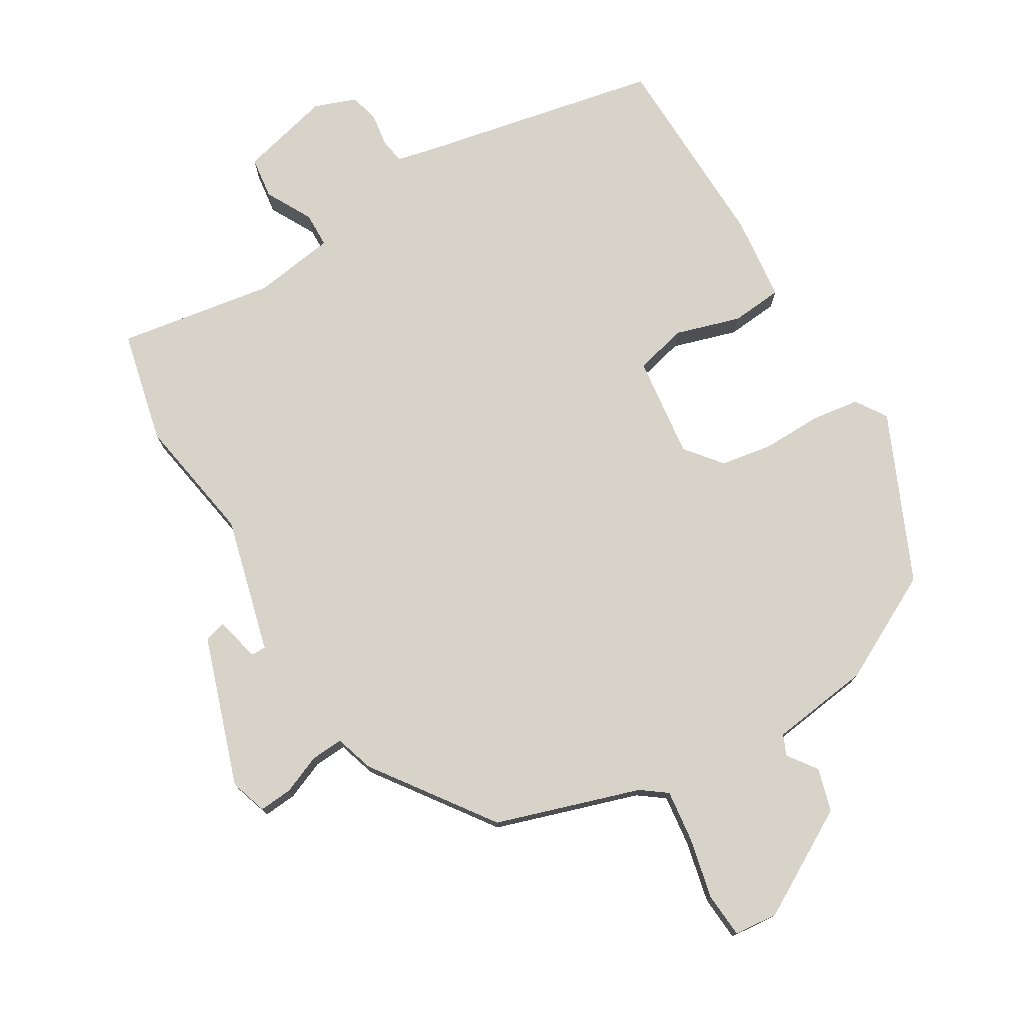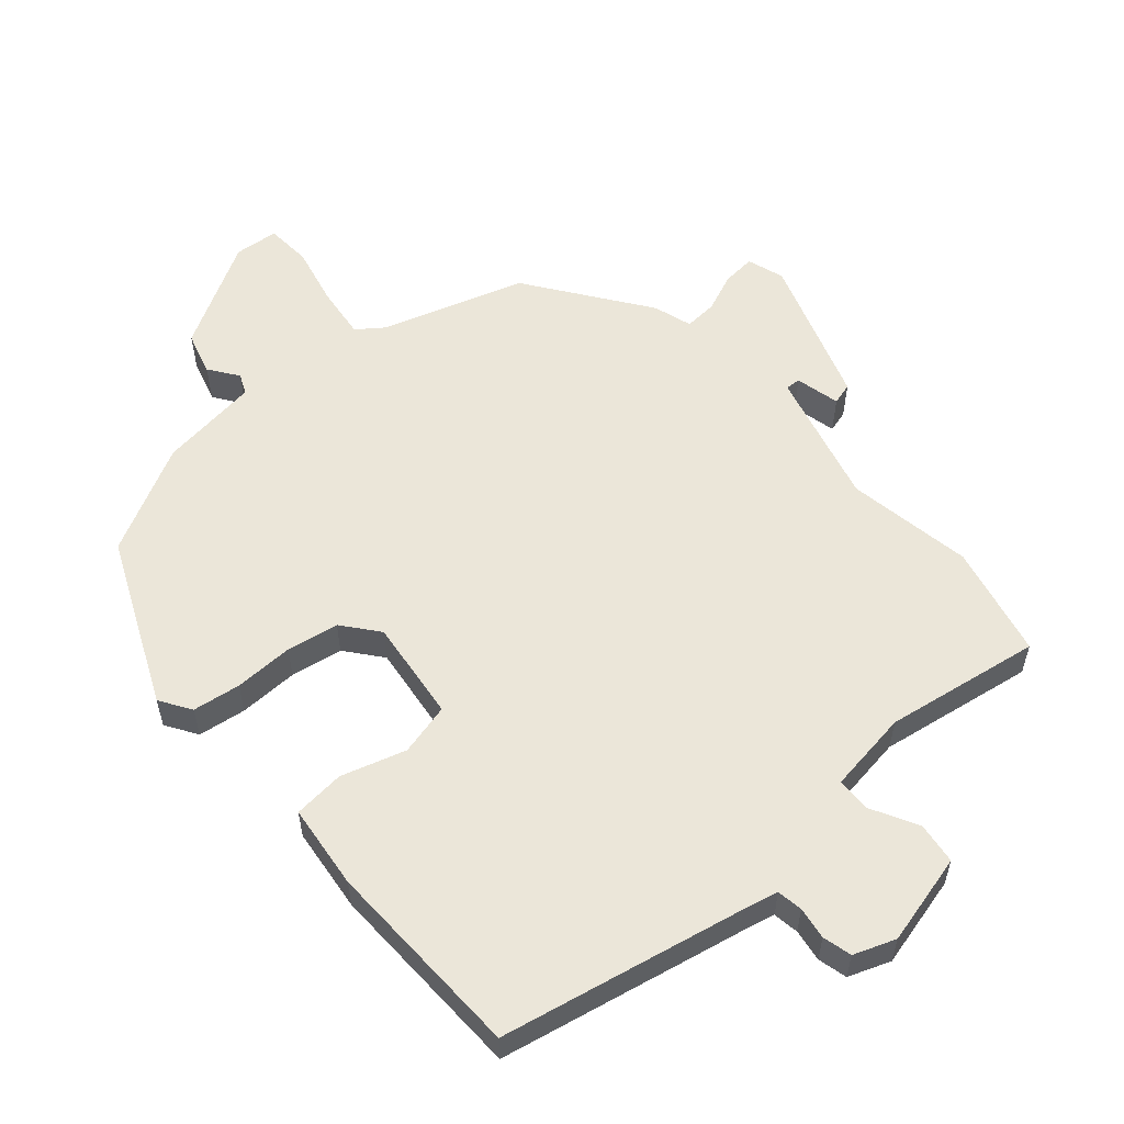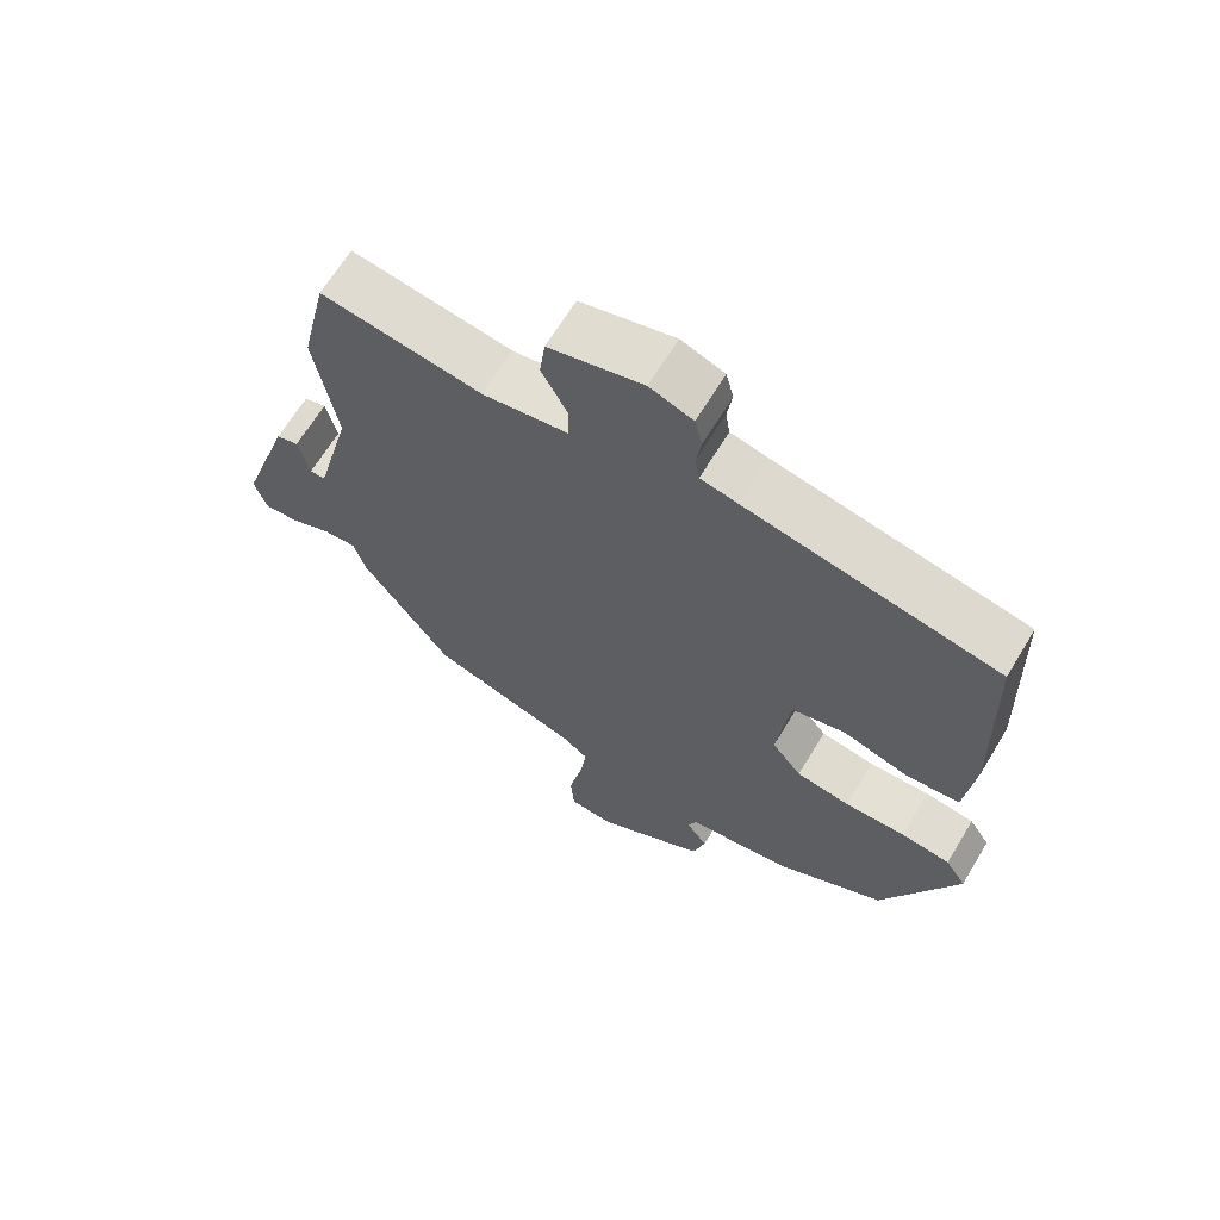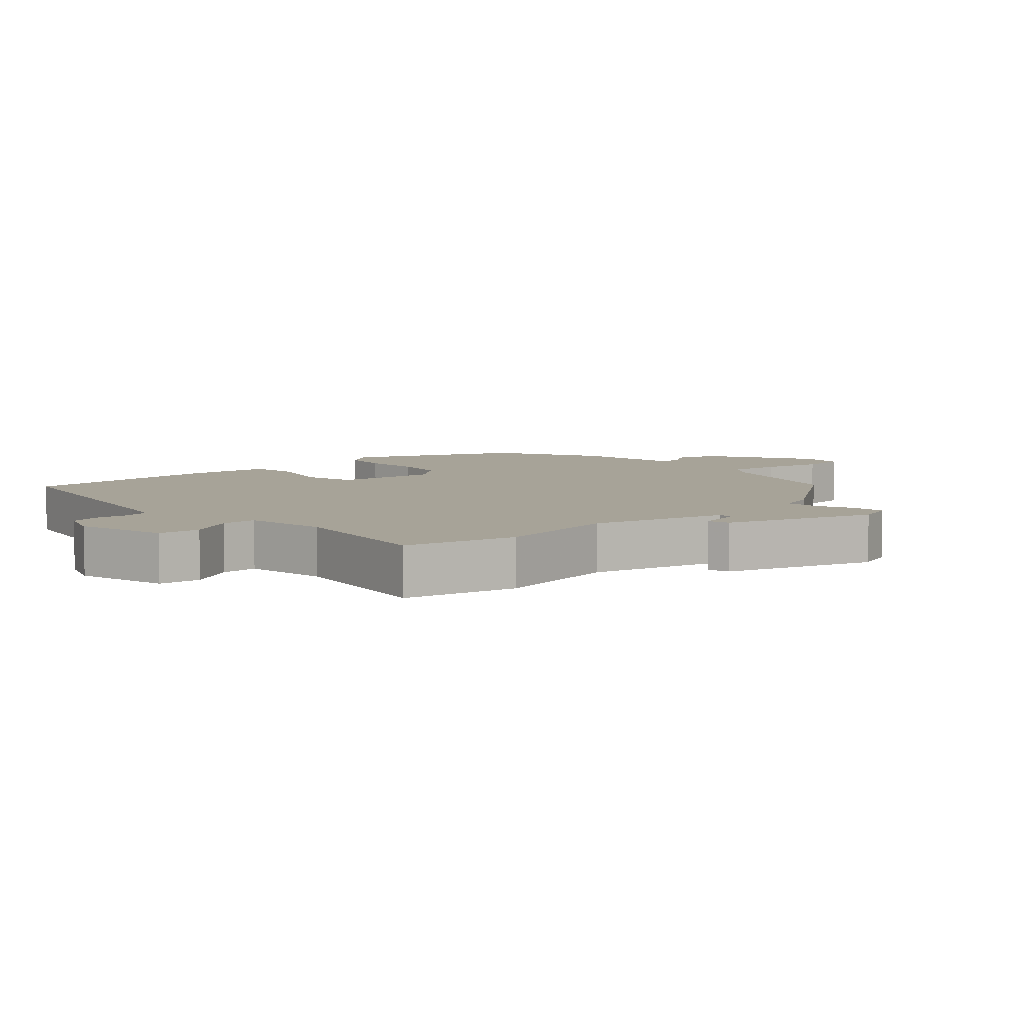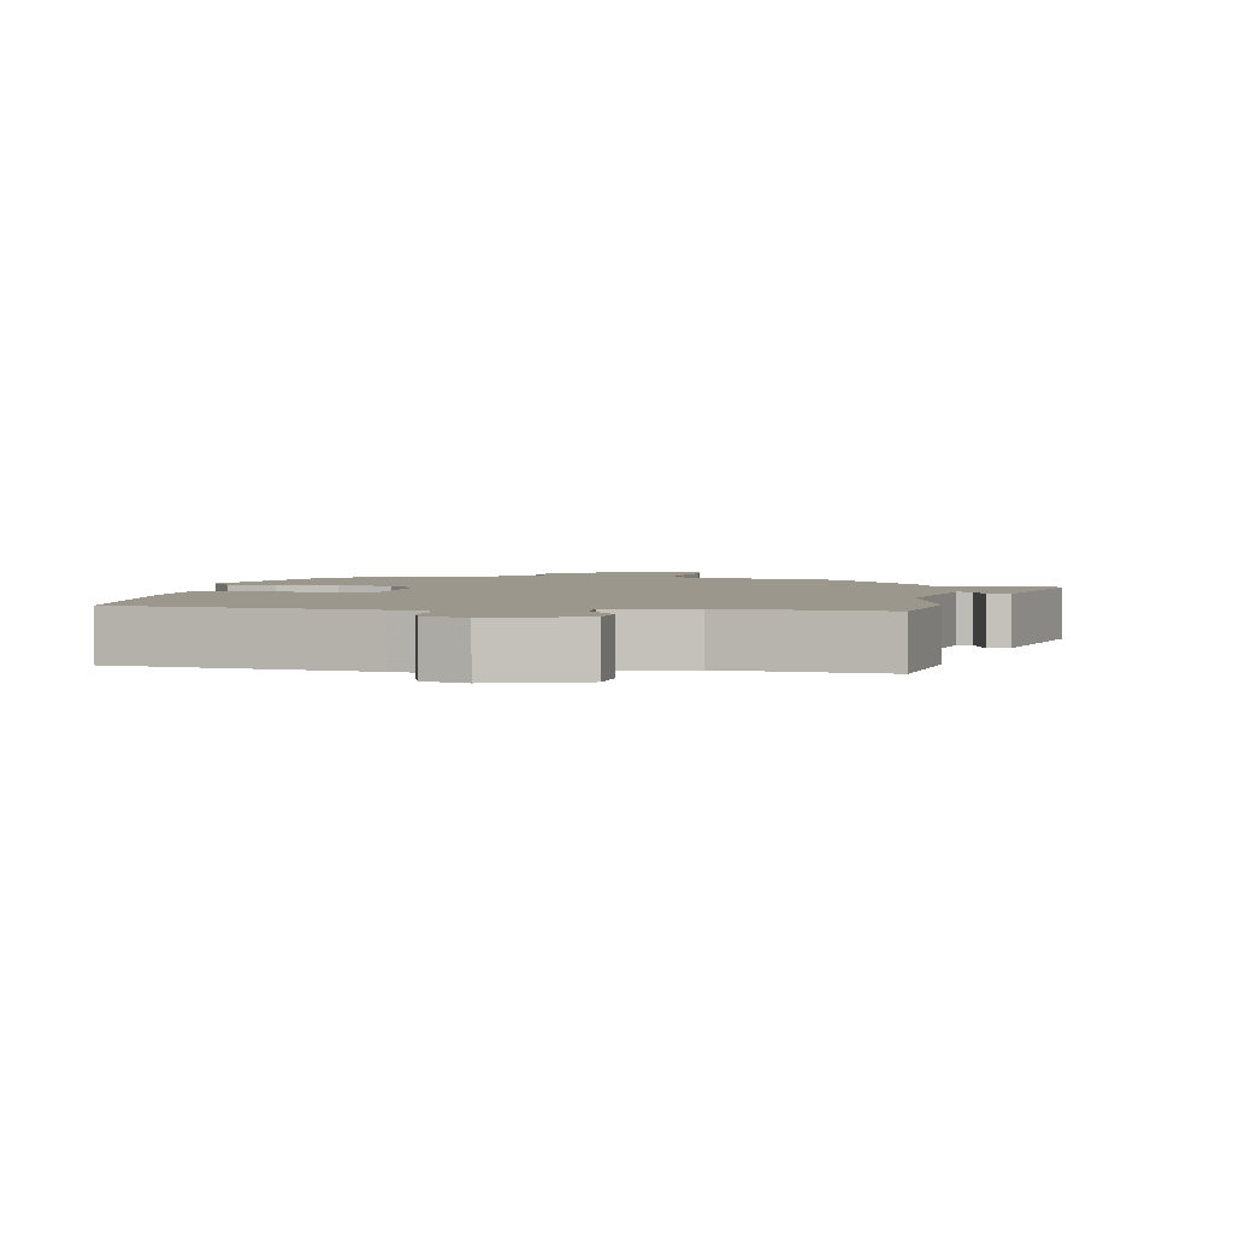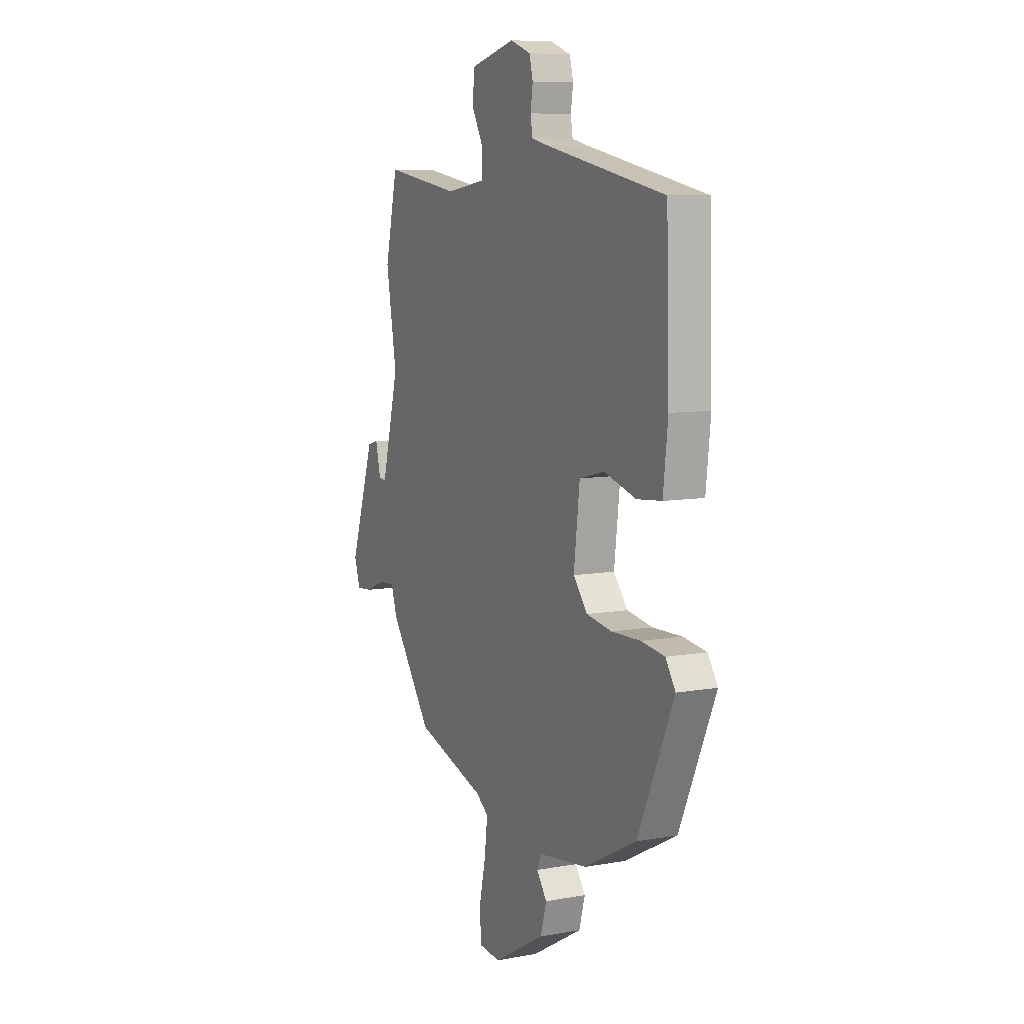
<metadata>
{"format":"obj","ext":"obj","renderer":"f3d","projection":"perspective","resolution":1024,"background":"white","views":[{"elev":76.2,"azim":149.3,"up":"+Y"},{"elev":56.7,"azim":-40.9,"up":"+Y"},{"elev":65.8,"azim":-148.9,"up":"+Z"},{"elev":6.8,"azim":47.2,"up":"+Y"},{"elev":2.8,"azim":6.5,"up":"+Y"},{"elev":8.3,"azim":-116.3,"up":"+Z"}]}
</metadata>
<code>
v 0.496 0.07 0.516
v 0.534 0.07 0.349
v 0.502 0.07 0.162
v 0.554 0.07 -0.039
v 0.576 0.07 -0.038
v 0.592 0.07 0.028
v 0.624 0.07 0.019
v 0.698 0.07 -0.202
v 0.68 0.07 -0.257
v 0.631 0.07 -0.253
v 0.573 0.07 -0.229
v 0.525 0.07 -0.226
v 0.507 0.07 -0.283
v 0.38 0.07 -0.459
v 0.167 0.07 -0.527
v 0.129 0.07 -0.555
v 0.138 0.07 -0.632
v 0.158 0.07 -0.722
v 0.153 0.07 -0.789
v 0.088 0.07 -0.795
v -0.07 0.07 -0.705
v -0.088 0.07 -0.641
v -0.057 0.07 -0.598
v -0.07 0.07 -0.568
v -0.219 0.07 -0.548
v -0.378 0.07 -0.465
v -0.487 0.07 -0.219
v -0.457 0.07 -0.173
v -0.386 0.07 -0.163
v -0.298 0.07 -0.165
v -0.221 0.07 -0.152
v -0.178 0.07 -0.099
v -0.196 0.07 0.052
v -0.273 0.07 0.071
v -0.369 0.07 0.042
v -0.445 0.07 0.049
v -0.459 0.07 0.175
v -0.45 0.07 0.476
v -0.089 0.07 0.549
v -0.036 0.07 0.561
v -0.03 0.07 0.599
v -0.037 0.07 0.647
v -0.026 0.07 0.69
v 0.036 0.07 0.713
v 0.171 0.07 0.679
v 0.179 0.07 0.617
v 0.142 0.07 0.549
v 0.143 0.07 0.497
v 0.265 0.07 0.479
v 0.496 0 0.516
v 0.534 0 0.349
v 0.502 0 0.162
v 0.554 0 -0.039
v 0.576 0 -0.038
v 0.592 0 0.028
v 0.624 0 0.019
v 0.698 0 -0.202
v 0.68 0 -0.257
v 0.631 0 -0.253
v 0.573 0 -0.229
v 0.525 0 -0.226
v 0.507 0 -0.283
v 0.38 0 -0.459
v 0.167 0 -0.527
v 0.129 0 -0.555
v 0.138 0 -0.632
v 0.158 0 -0.722
v 0.153 0 -0.789
v 0.088 0 -0.795
v -0.07 0 -0.705
v -0.088 0 -0.641
v -0.057 0 -0.598
v -0.07 0 -0.568
v -0.219 0 -0.548
v -0.378 0 -0.465
v -0.487 0 -0.219
v -0.457 0 -0.173
v -0.386 0 -0.163
v -0.298 0 -0.165
v -0.221 0 -0.152
v -0.178 0 -0.099
v -0.196 0 0.052
v -0.273 0 0.071
v -0.369 0 0.042
v -0.445 0 0.049
v -0.459 0 0.175
v -0.45 0 0.476
v -0.089 0 0.549
v -0.036 0 0.561
v -0.03 0 0.599
v -0.037 0 0.647
v -0.026 0 0.69
v 0.036 0 0.713
v 0.171 0 0.679
v 0.179 0 0.617
v 0.142 0 0.549
v 0.143 0 0.497
v 0.265 0 0.479
f 44 45 46 47
f 44 47 48
f 41 42 43 44
f 40 41 44 48
f 39 40 48
f 38 39 48
f 37 38 48 49
f 34 35 36 37
f 33 34 37 49
f 27 28 29 30
f 27 30 31
f 24 25 26 27
f 24 27 31
f 23 24 31 32
f 21 22 23
f 20 21 23
f 17 18 19 20
f 16 17 20 23
f 15 16 23 32
f 12 13 14 15
f 8 9 10 11
f 8 11 12
f 5 6 7 8
f 4 5 8 12
f 3 4 12 15
f 15 32 33 49
f 3 15 49
f 1 2 3 49
f 96 95 94 93
f 97 96 93
f 93 92 91 90
f 97 93 90 89
f 97 89 88
f 97 88 87
f 98 97 87 86
f 86 85 84 83
f 98 86 83 82
f 79 78 77 76
f 80 79 76
f 76 75 74 73
f 80 76 73
f 81 80 73 72
f 72 71 70
f 72 70 69
f 69 68 67 66
f 72 69 66 65
f 81 72 65 64
f 64 63 62 61
f 60 59 58 57
f 61 60 57
f 57 56 55 54
f 61 57 54 53
f 64 61 53 52
f 98 82 81 64
f 98 64 52
f 98 52 51 50
f 1 50 51 2
f 2 51 52 3
f 3 52 53 4
f 4 53 54 5
f 5 54 55 6
f 6 55 56 7
f 7 56 57 8
f 8 57 58 9
f 9 58 59 10
f 10 59 60 11
f 11 60 61 12
f 12 61 62 13
f 13 62 63 14
f 14 63 64 15
f 15 64 65 16
f 16 65 66 17
f 17 66 67 18
f 18 67 68 19
f 19 68 69 20
f 20 69 70 21
f 21 70 71 22
f 22 71 72 23
f 23 72 73 24
f 24 73 74 25
f 25 74 75 26
f 26 75 76 27
f 27 76 77 28
f 28 77 78 29
f 29 78 79 30
f 30 79 80 31
f 31 80 81 32
f 32 81 82 33
f 33 82 83 34
f 34 83 84 35
f 35 84 85 36
f 36 85 86 37
f 37 86 87 38
f 38 87 88 39
f 39 88 89 40
f 40 89 90 41
f 41 90 91 42
f 42 91 92 43
f 43 92 93 44
f 44 93 94 45
f 45 94 95 46
f 46 95 96 47
f 47 96 97 48
f 48 97 98 49
f 49 98 50 1

</code>
